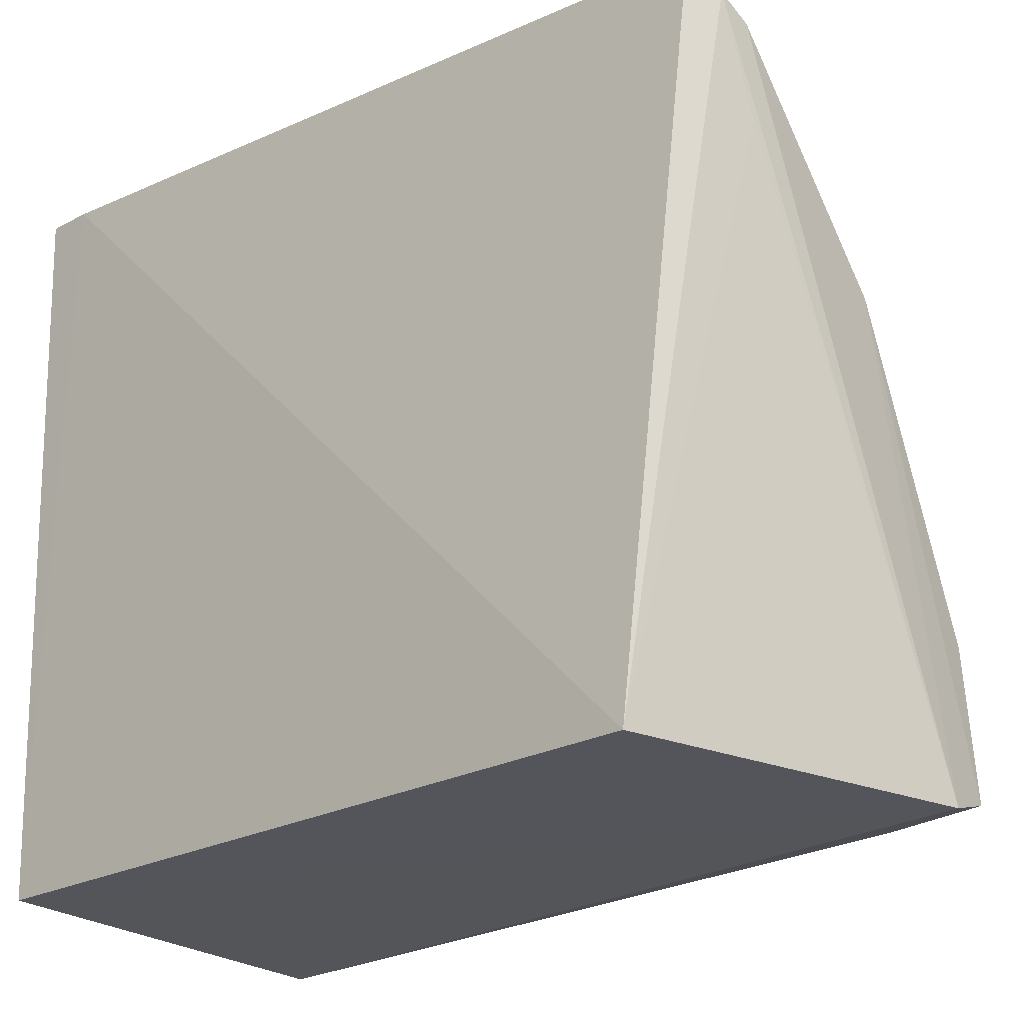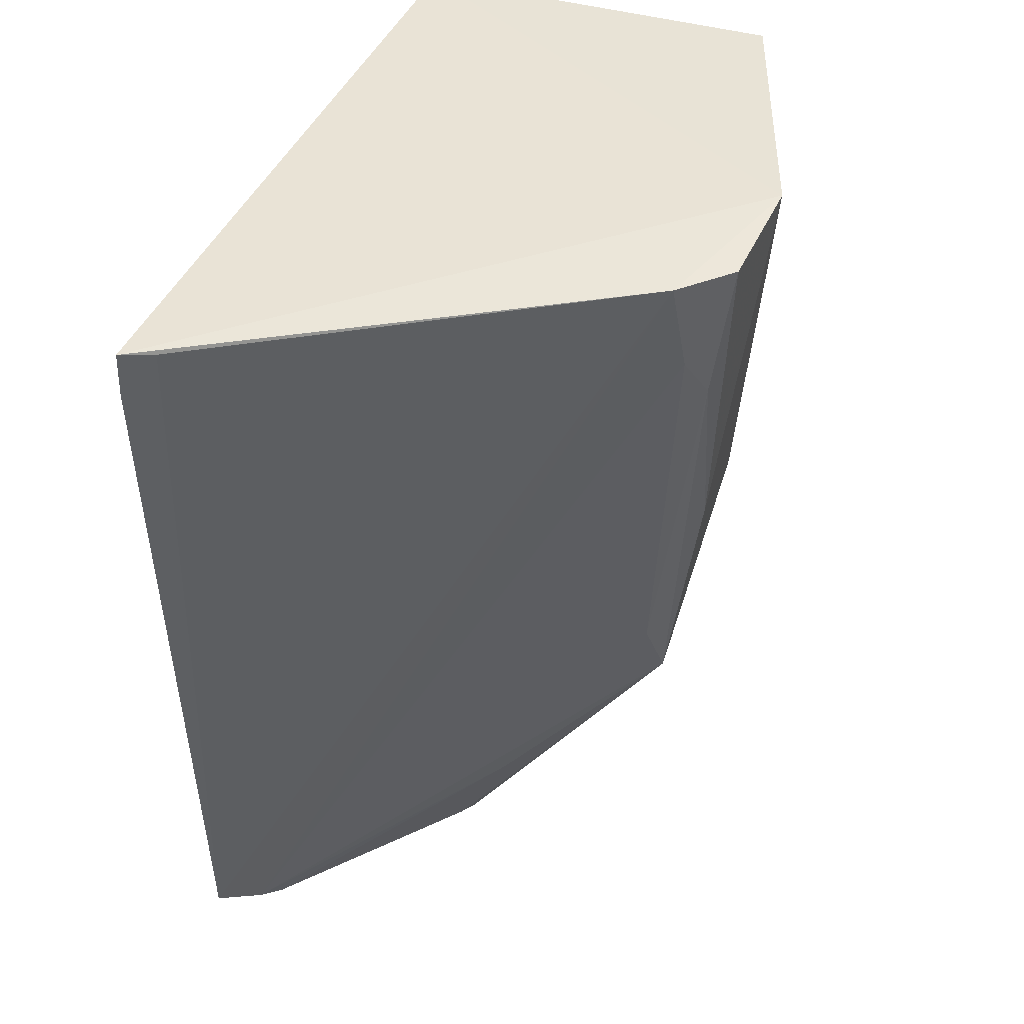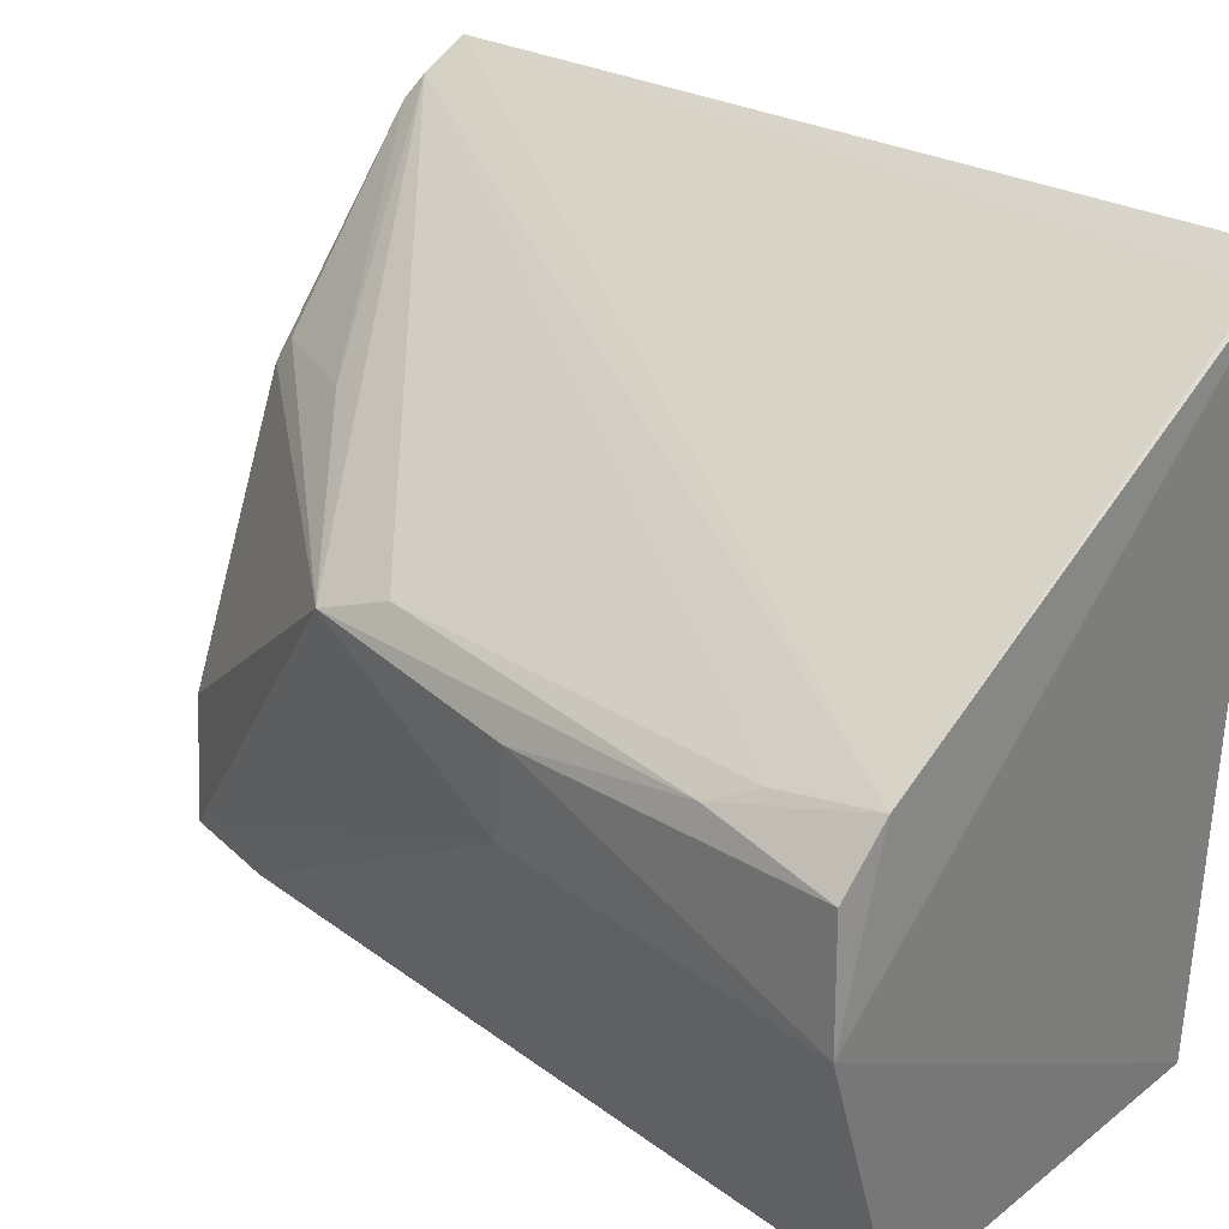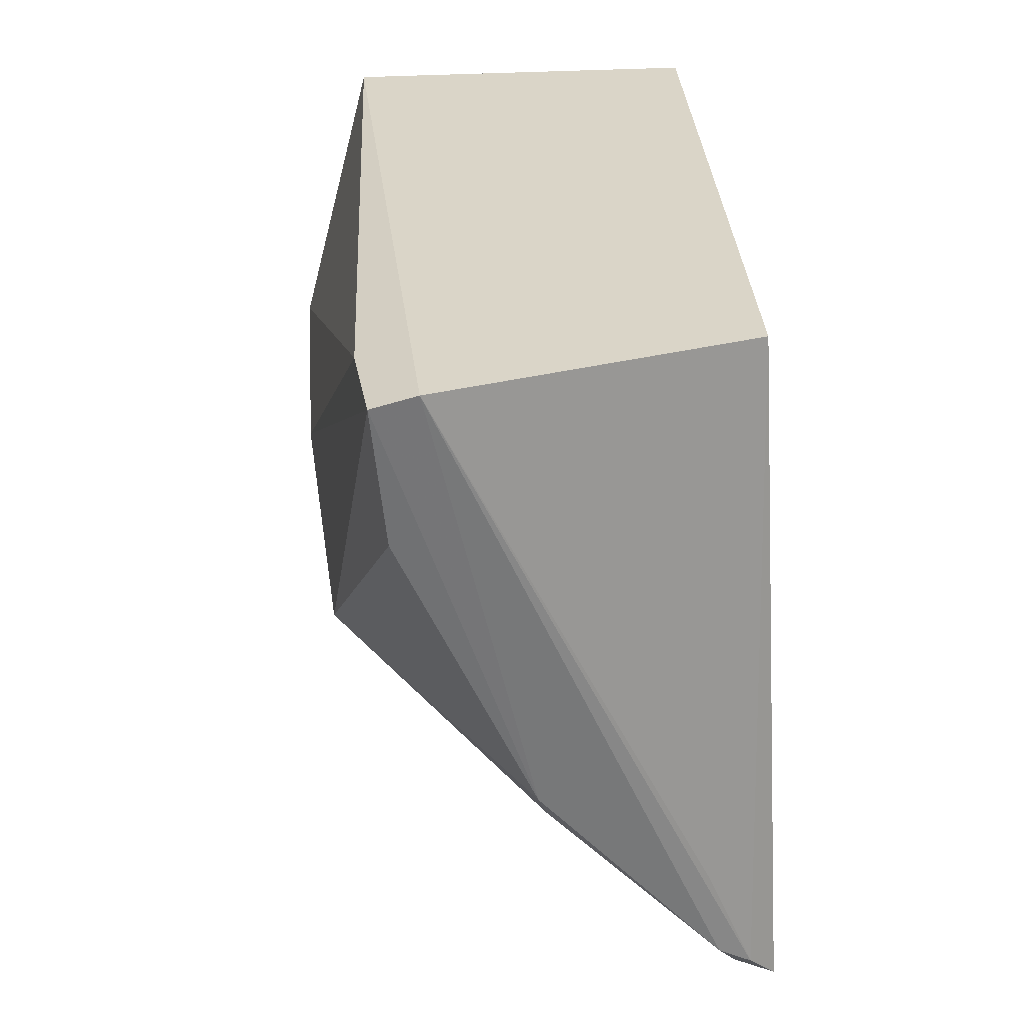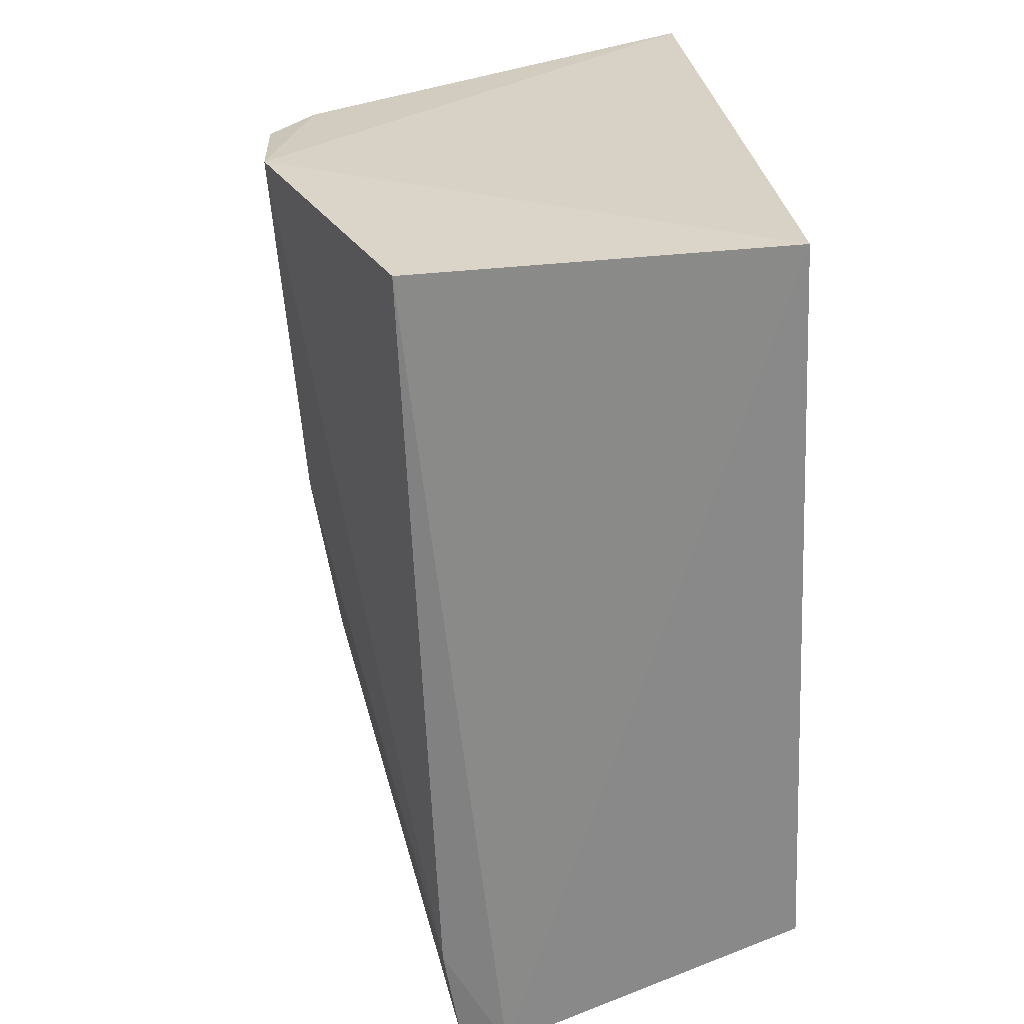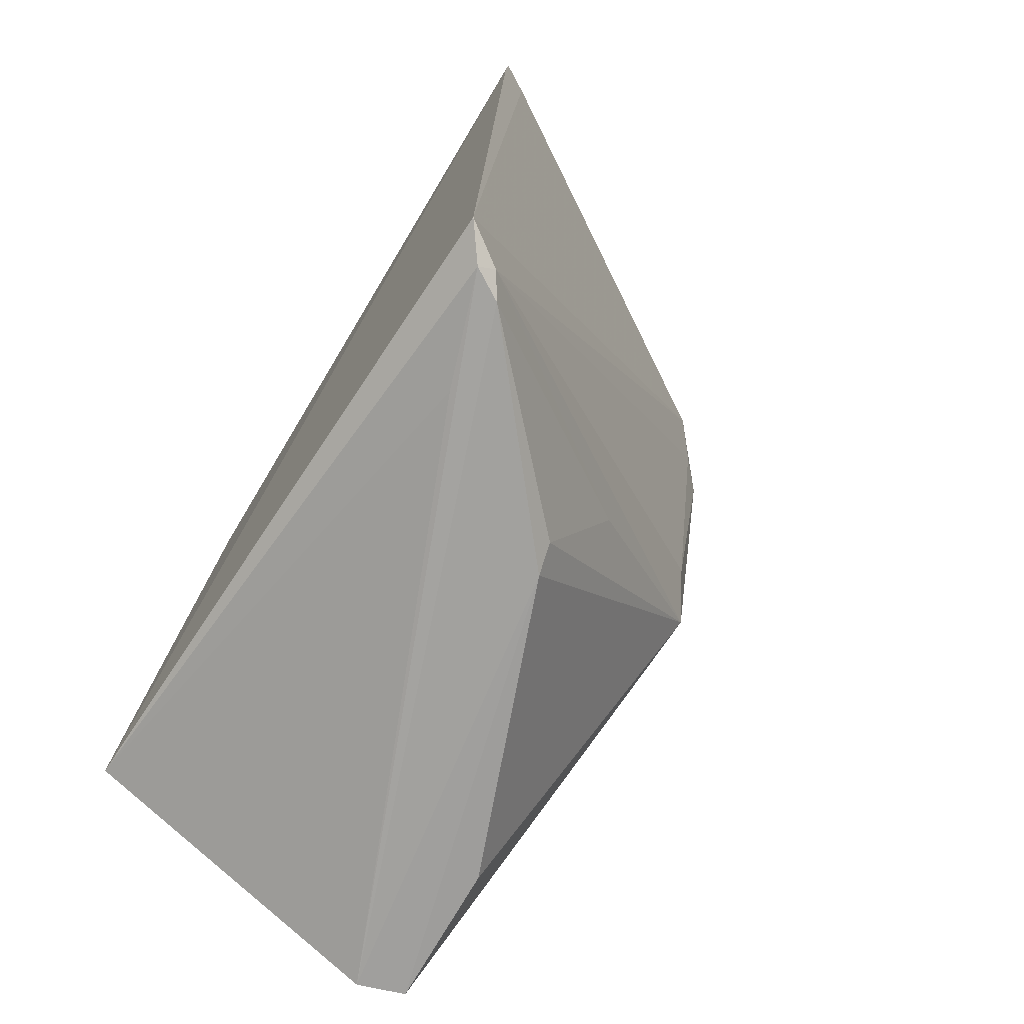
<metadata>
{"format":"obj","ext":"obj","renderer":"f3d","projection":"perspective","resolution":1024,"background":"white","views":[{"elev":-22.9,"azim":130.7,"up":"+Y"},{"elev":42.6,"azim":-160.1,"up":"+Z"},{"elev":30.8,"azim":-47.3,"up":"+Y"},{"elev":-60.4,"azim":3.8,"up":"+Z"},{"elev":27.1,"azim":-7.6,"up":"+Z"},{"elev":-71.9,"azim":147.6,"up":"+Z"}]}
</metadata>
<code>
v -0.116 -0.00872 -0.2348
v -0.1059 -0.008179 -0.463
v -0.1093 0.2074 -0.2491
v -0.11 0.2077 -0.2346
v -0.2577 0.07695 -0.2336
v -0.2278 -0.01318 -0.2366
v -0.125 0.1793 -0.4922
v -0.2121 -0.008511 -0.4933
v -0.1981 -0.01252 -0.4949
v -0.1083 0.1941 -0.4862
v -0.2405 0.1289 -0.2356
v -0.2174 -0.008855 -0.4622
v -0.1757 0.1208 -0.4911
v -0.1157 0.1846 -0.4914
v -0.2353 0.1157 -0.3855
v -0.1192 0.2026 -0.2359
v -0.1274 0.1522 -0.4915
v -0.1205 0.186 -0.4889
v -0.2391 0.1067 -0.4073
v -0.2438 0.1235 -0.2649
v -0.174 0.129 -0.4862
v -0.2106 0.03367 -0.491
v -0.2488 0.07663 -0.3391
v -0.1922 0.1338 -0.4491
v -0.2496 0.1169 -0.278
v -0.2548 0.1131 -0.2365
v -0.2487 0.1045 -0.3361
f 1 2 3
f 1 3 4
f 5 1 4
f 6 1 5
f 9 2 1
f 9 1 6
f 10 3 2
f 11 5 4
f 12 6 5
f 12 9 6
f 12 8 9
f 13 9 8
f 13 7 9
f 14 9 7
f 14 10 2
f 16 11 4
f 16 4 3
f 16 3 10
f 16 10 11
f 17 14 2
f 17 2 9
f 17 9 14
f 18 14 7
f 18 10 14
f 18 11 10
f 19 15 18
f 20 18 15
f 20 11 18
f 21 7 13
f 21 13 19
f 22 19 13
f 22 13 8
f 22 8 19
f 23 19 8
f 23 8 12
f 23 12 5
f 24 19 18
f 24 18 7
f 24 21 19
f 24 7 21
f 25 20 15
f 25 15 19
f 25 11 20
f 26 5 11
f 26 11 25
f 27 23 5
f 27 5 26
f 27 19 23
f 27 26 25
f 27 25 19

</code>
